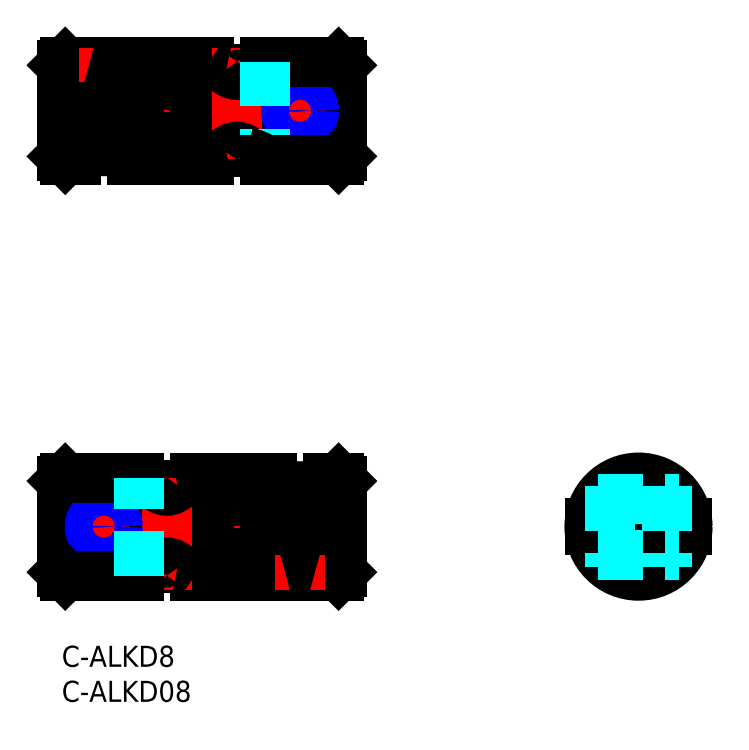
<metadata>
{"format":"dxf","ext":"dxf","renderer":"ezdxf+matplotlib","layout":"modelspace","background":"white","min_lineweight":24,"dpi":150}
</metadata>
<code>
0
SECTION
2
ENTITIES
0
INSERT
8
MSM_CONTINUOUS
2
*U27
10
0
20
0
30
0
0
INSERT
8
MSM_CONTINUOUS
2
*U28
10
0
20
0
30
0
0
LINE
8
MSM_CENTER
10
-2
20
76.32
30
0
11
42
21
76.32
31
0
0
LINE
8
MSM_CONTINUOUS
10
2.65e-14
20
82.82
30
0
11
2.65e-14
21
76.82
31
0
0
LINE
8
MSM_CENTER
10
15
20
85.32
30
0
11
15
21
67.32
31
0
0
LINE
8
MSM_CONTINUOUS
10
40
20
82.82
30
0
11
40
21
69.82
31
0
0
LINE
8
MSM_CONTINUOUS
10
0.5
20
83.32
30
0
11
0.5
21
76.82
31
0
0
LINE
8
MSM_CONTINUOUS
10
39.5
20
83.32
30
0
11
39.5
21
69.32
31
0
0
LINE
8
MSM_CONTINUOUS
10
0.5
20
83.32
30
0
11
2.65e-14
21
82.82
31
0
0
LINE
8
MSM_CONTINUOUS
10
40
20
82.82
30
0
11
39.5
21
83.32
31
0
0
LINE
8
MSM_DASHED
10
2
20
69.32
30
0
11
2
21
73.72
31
0
0
LINE
8
MSM_DASHED
10
2
20
73.72
30
0
11
10
21
73.72
31
0
0
LINE
8
MSM_DASHED
10
10
20
73.72
30
0
11
10
21
69.32
31
0
0
LINE
8
MSM_DASHED
10
3.75
20
73.72
30
0
11
3.75
21
75.82
31
0
0
LINE
8
MSM_DASHED
10
8.25
20
73.72
30
0
11
8.25
21
75.82
31
0
0
LINE
8
MSM_DASHED
10
4
20
83.32
30
0
11
4
21
76.82
31
0
0
LINE
8
MSM_DASHED
10
4.379
20
83.22
30
0
11
4.379
21
76.82
31
0
0
LINE
8
MSM_DASHED
10
7.621
20
83.22
30
0
11
7.621
21
76.82
31
0
0
LINE
8
MSM_DASHED
10
8
20
83.32
30
0
11
8
21
76.82
31
0
0
LINE
8
MSM_CONTINUOUS
10
0.5
20
75.82
30
0
11
0.5
21
69.32
31
0
0
LINE
8
MSM_CONTINUOUS
10
5.5e-14
20
75.82
30
0
11
5.5e-14
21
69.82
31
0
0
LINE
8
MSM_CONTINUOUS
10
8.34e-14
20
69.82
30
0
11
0.5
21
69.32
31
0
0
LINE
8
MSM_CONTINUOUS
10
0.5
20
83.32
30
0
11
4
21
83.32
31
0
0
LINE
8
MSM_CONTINUOUS
10
0.5
20
69.32
30
0
11
2
21
69.32
31
0
0
LINE
8
MSM_CONTINUOUS
10
16.5
20
83.32
30
0
11
21
21
83.32
31
0
0
LINE
8
MSM_CONTINUOUS
10
16.5
20
69.32
30
0
11
21
21
69.32
31
0
0
CIRCLE
8
MSM_CONTINUOUS
10
34
20
76.32
30
0
40
4
0
CIRCLE
8
MSM_CONTINUOUS
10
34
20
76.32
30
0
40
2.25
0
LINE
8
MSM_CENTER
10
34
20
85.32
30
0
11
34
21
67.32
31
0
0
LINE
8
MSM_DASHED
10
21
20
83.32
30
0
11
21
21
69.32
31
0
0
ARC
8
MSM_CONTINUOUS
10
15
20
85.32
30
0
40
2.5
50
233.1
51
306.9
0
LINE
8
MSM_CONTINUOUS
10
13.5
20
83.32
30
0
11
13.5
21
80.03
31
0
0
LINE
8
MSM_CONTINUOUS
10
16.5
20
83.32
30
0
11
16.5
21
80.03
31
0
0
ARC
8
MSM_CONTINUOUS
10
15
20
67.32
30
0
40
2.5
50
53.13
51
126.9
0
LINE
8
MSM_CONTINUOUS
10
13.5
20
72.61
30
0
11
13.5
21
69.32
31
0
0
LINE
8
MSM_CONTINUOUS
10
16.5
20
72.61
30
0
11
16.5
21
69.32
31
0
0
LINE
8
MSM_CONTINUOUS
10
26.5
20
82.26
30
0
11
26.5
21
70.38
31
0
0
LINE
8
MSM_CONTINUOUS
10
23.5
20
82.26
30
0
11
23.5
21
70.38
31
0
0
ARC
8
MSM_CONTINUOUS
10
15
20
76.32
30
0
40
4
50
187.2
51
172.8
0
LINE
8
MSM_CENTER
10
6
20
85.32
30
0
11
6
21
67.32
31
0
0
LINE
8
MSM_CENTER
10
25
20
85.32
30
0
11
25
21
67.32
31
0
0
ARC
8
MSM_CONTINUOUS
10
24.71
20
88.57
30
0
40
6.429
50
234.8
51
259.2
0
ARC
8
MSM_CONTINUOUS
10
25
20
83.23
30
0
40
1.789
50
213
51
327
0
LINE
8
MSM_CONTINUOUS
10
2.65e-14
20
76.82
30
0
11
11.03
21
76.82
31
0
0
LINE
8
MSM_CONTINUOUS
10
2.65e-14
20
75.82
30
0
11
11.03
21
75.82
31
0
0
CIRCLE
8
MSM_CONTINUOUS
10
34
20
76.32
30
0
40
1.621
0
CIRCLE
8
MSM_NARROW
10
34
20
76.32
30
0
40
2
0
LINE
8
MSM_CENTER
10
91.29
20
17
30
0
11
73.29
21
17
31
0
0
LINE
8
MSM_CENTER
10
82.29
20
26
30
0
11
82.29
21
8
31
0
0
LINE
8
MSM_CONTINUOUS
10
89.27
20
17.5
30
0
11
75.3
21
17.5
31
0
0
LINE
8
MSM_CONTINUOUS
10
89.27
20
16.5
30
0
11
75.3
21
16.5
31
0
0
ARC
8
MSM_CONTINUOUS
10
82.29
20
17
30
0
40
6.5
50
184.4
51
355.6
0
ARC
8
MSM_CONTINUOUS
10
82.29
20
17
30
0
40
6.5
50
4.412
51
175.6
0
CIRCLE
8
MSM_CONTINUOUS
10
82.29
20
17
30
0
40
7
0
LINE
8
MSM_DASHED
10
76.54
20
21
30
0
11
88.03
21
21
31
0
0
LINE
8
MSM_DASHED
10
76.54
20
13
30
0
11
88.03
21
13
31
0
0
LINE
8
MSM_DASHED
10
86.29
20
22.74
30
0
11
86.29
21
11.26
31
0
0
LINE
8
MSM_DASHED
10
78.29
20
22.74
30
0
11
78.29
21
11.26
31
0
0
ARC
8
MSM_CONTINUOUS
10
24.71
20
64.07
30
0
40
6.429
50
100.8
51
125.2
0
ARC
8
MSM_CONTINUOUS
10
25
20
69.41
30
0
40
1.789
50
33.05
51
147
0
ARC
8
MSM_CONTINUOUS
10
6
20
63.58
30
0
40
7
50
55.15
51
124.8
0
ARC
8
MSM_CONTINUOUS
10
6
20
90.03
30
0
40
7
50
253.4
51
286.6
0
LINE
8
MSM_CONTINUOUS
10
8
20
83.32
30
0
11
13.5
21
83.32
31
0
0
LINE
8
MSM_CONTINUOUS
10
10
20
69.32
30
0
11
13.5
21
69.32
31
0
0
LINE
8
MSM_CENTER
10
42
20
17
30
0
11
-2
21
17
31
0
0
LINE
8
MSM_CONTINUOUS
10
40
20
10.5
30
0
11
40
21
16.5
31
0
0
LINE
8
MSM_CENTER
10
25
20
8
30
0
11
25
21
26
31
0
0
LINE
8
MSM_CONTINUOUS
10
-1.42e-14
20
10.5
30
0
11
-1.42e-14
21
23.5
31
0
0
LINE
8
MSM_CONTINUOUS
10
39.5
20
10
30
0
11
39.5
21
16.5
31
0
0
LINE
8
MSM_CONTINUOUS
10
0.5
20
10
30
0
11
0.5
21
24
31
0
0
LINE
8
MSM_CONTINUOUS
10
39.5
20
10
30
0
11
40
21
10.5
31
0
0
LINE
8
MSM_CONTINUOUS
10
-7.1e-14
20
23.5
30
0
11
0.5
21
24
31
0
0
LINE
8
MSM_DASHED
10
38
20
24
30
0
11
38
21
19.6
31
0
0
LINE
8
MSM_DASHED
10
38
20
19.6
30
0
11
30
21
19.6
31
0
0
LINE
8
MSM_DASHED
10
30
20
19.6
30
0
11
30
21
24
31
0
0
LINE
8
MSM_DASHED
10
36.25
20
19.6
30
0
11
36.25
21
17.5
31
0
0
LINE
8
MSM_DASHED
10
31.75
20
19.6
30
0
11
31.75
21
17.5
31
0
0
LINE
8
MSM_DASHED
10
36
20
10
30
0
11
36
21
16.5
31
0
0
LINE
8
MSM_DASHED
10
35.62
20
10.1
30
0
11
35.62
21
16.5
31
0
0
LINE
8
MSM_DASHED
10
32.38
20
10.1
30
0
11
32.38
21
16.5
31
0
0
LINE
8
MSM_DASHED
10
32
20
10
30
0
11
32
21
16.5
31
0
0
LINE
8
MSM_CONTINUOUS
10
39.5
20
17.5
30
0
11
39.5
21
24
31
0
0
LINE
8
MSM_CONTINUOUS
10
40
20
17.5
30
0
11
40
21
23.5
31
0
0
LINE
8
MSM_CONTINUOUS
10
40
20
23.5
30
0
11
39.5
21
24
31
0
0
LINE
8
MSM_CONTINUOUS
10
39.5
20
10
30
0
11
36
21
10
31
0
0
LINE
8
MSM_CONTINUOUS
10
32
20
10
30
0
11
26.5
21
10
31
0
0
LINE
8
MSM_CONTINUOUS
10
39.5
20
24
30
0
11
38
21
24
31
0
0
LINE
8
MSM_CONTINUOUS
10
30
20
24
30
0
11
26.5
21
24
31
0
0
LINE
8
MSM_CONTINUOUS
10
23.5
20
10
30
0
11
19
21
10
31
0
0
LINE
8
MSM_CONTINUOUS
10
23.5
20
24
30
0
11
19
21
24
31
0
0
CIRCLE
8
MSM_CONTINUOUS
10
6
20
17
30
0
40
4
0
CIRCLE
8
MSM_CONTINUOUS
10
6
20
17
30
0
40
2.25
0
LINE
8
MSM_CENTER
10
6
20
8
30
0
11
6
21
26
31
0
0
LINE
8
MSM_DASHED
10
19
20
10
30
0
11
19
21
24
31
0
0
ARC
8
MSM_CONTINUOUS
10
25
20
8
30
0
40
2.5
50
53.13
51
126.9
0
LINE
8
MSM_CONTINUOUS
10
26.5
20
10
30
0
11
26.5
21
13.29
31
0
0
LINE
8
MSM_CONTINUOUS
10
23.5
20
10
30
0
11
23.5
21
13.29
31
0
0
ARC
8
MSM_CONTINUOUS
10
25
20
26
30
0
40
2.5
50
233.1
51
306.9
0
LINE
8
MSM_CONTINUOUS
10
26.5
20
20.71
30
0
11
26.5
21
24
31
0
0
LINE
8
MSM_CONTINUOUS
10
23.5
20
20.71
30
0
11
23.5
21
24
31
0
0
LINE
8
MSM_CONTINUOUS
10
13.5
20
11.06
30
0
11
13.5
21
22.94
31
0
0
LINE
8
MSM_CONTINUOUS
10
16.5
20
11.06
30
0
11
16.5
21
22.94
31
0
0
ARC
8
MSM_CONTINUOUS
10
25
20
17
30
0
40
4
50
7.181
51
352.8
0
LINE
8
MSM_CENTER
10
34
20
8
30
0
11
34
21
26
31
0
0
LINE
8
MSM_CENTER
10
15
20
8
30
0
11
15
21
26
31
0
0
ARC
8
MSM_CONTINUOUS
10
15.29
20
4.748
30
0
40
6.429
50
54.77
51
79.16
0
ARC
8
MSM_CONTINUOUS
10
15
20
10.09
30
0
40
1.789
50
33.05
51
147
0
LINE
8
MSM_CONTINUOUS
10
40
20
16.5
30
0
11
28.97
21
16.5
31
0
0
LINE
8
MSM_CONTINUOUS
10
40
20
17.5
30
0
11
28.97
21
17.5
31
0
0
CIRCLE
8
MSM_CONTINUOUS
10
6
20
17
30
0
40
1.621
0
CIRCLE
8
MSM_NARROW
10
6
20
17
30
0
40
2
0
ARC
8
MSM_CONTINUOUS
10
15.29
20
29.25
30
0
40
6.429
50
280.8
51
305.2
0
ARC
8
MSM_CONTINUOUS
10
15
20
23.91
30
0
40
1.789
50
213
51
327
0
ARC
8
MSM_CONTINUOUS
10
34
20
29.74
30
0
40
7
50
235.2
51
304.8
0
ARC
8
MSM_CONTINUOUS
10
34
20
3.292
30
0
40
7
50
73.4
51
106.6
0
LINE
8
MSM_CONTINUOUS
10
0.5
20
24
30
0
11
11
21
24
31
0
0
ARC
8
MSM_CONTINUOUS
10
14.71
20
29.25
30
0
40
6.429
50
234.8
51
259.2
0
LINE
8
MSM_CONTINUOUS
10
-4e-16
20
10.5
30
0
11
0.5
21
10
31
0
0
LINE
8
MSM_CONTINUOUS
10
0.5
20
10
30
0
11
11
21
10
31
0
0
ARC
8
MSM_CONTINUOUS
10
14.71
20
4.748
30
0
40
6.429
50
100.8
51
125.2
0
LINE
8
MSM_DASHED
10
11
20
10
30
0
11
11
21
24
31
0
0
LINE
8
MSM_CONTINUOUS
10
39.5
20
83.32
30
0
11
29
21
83.32
31
0
0
ARC
8
MSM_CONTINUOUS
10
25.29
20
88.57
30
0
40
6.429
50
280.8
51
305.2
0
LINE
8
MSM_DASHED
10
29
20
83.32
30
0
11
29
21
69.32
31
0
0
LINE
8
MSM_CONTINUOUS
10
40
20
69.82
30
0
11
39.5
21
69.32
31
0
0
LINE
8
MSM_CONTINUOUS
10
39.5
20
69.32
30
0
11
29
21
69.32
31
0
0
ARC
8
MSM_CONTINUOUS
10
25.29
20
64.07
30
0
40
6.429
50
54.77
51
79.16
0
ENDSEC
0
EOF

</code>
